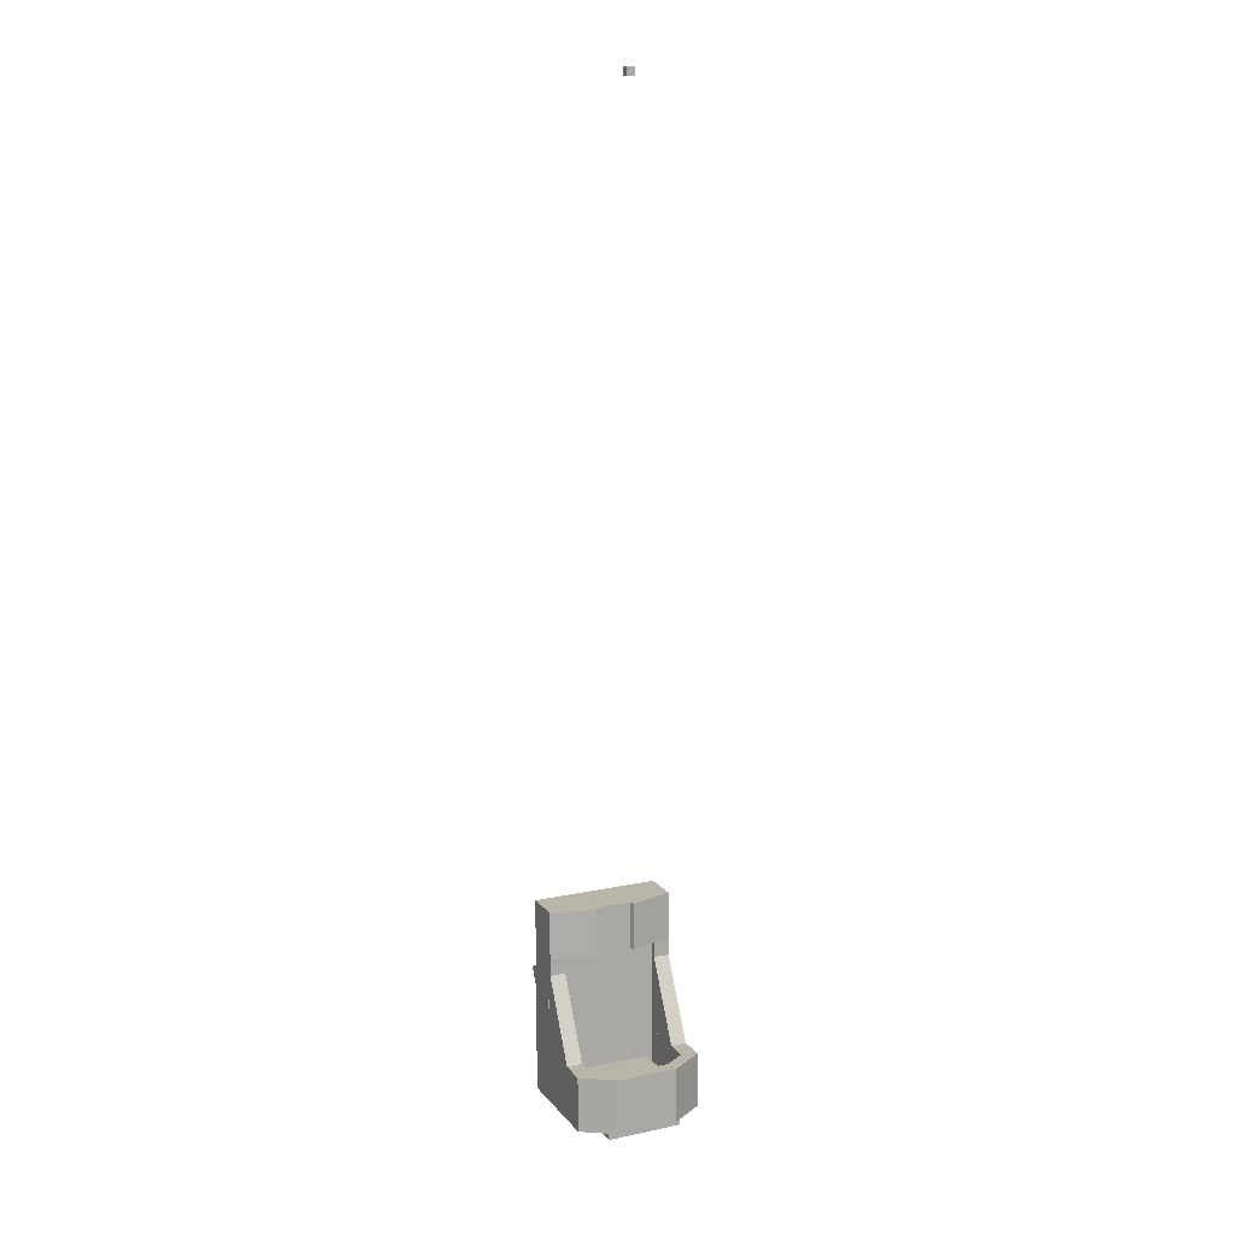
<metadata>
{"format":"obj","ext":"obj","renderer":"f3d","projection":"perspective","resolution":1024,"background":"white","views":[{"elev":13.7,"azim":155.3,"up":"+Z"}]}
</metadata>
<code>
o moa hg
g _ca_scope_1
v 0.03125 0.7391 -0.05312
v 0.03125 0.8016 -0.05312
v -0.03125 0.8016 -0.05312
v -0.03125 0.7391 -0.05312
v 0.03125 0.7391 0.009375
v 0.03125 0.8016 0.009375
v -0.03125 0.7391 0.009375
v -0.03125 0.8016 0.009375
f 4 3 2 1
f 1 2 6 5
f 5 6 8 7
f 7 8 3 4
f 6 2 3 8
f 1 5 7 4
g reticle_1
v 0.05937 0.8313 -0.2188
v 0.05937 0.95 -0.2188
v -0.05937 0.95 -0.2188
v -0.05937 0.8313 -0.2188
v 0.05937 0.8313 -0.1562
v 0.05937 0.95 -0.1562
v -0.05937 0.8313 -0.1562
v -0.05937 0.95 -0.1562
f 12 11 10 9
f 9 10 14 13
f 13 14 16 15
f 15 16 11 12
f 14 10 11 16
f 9 13 15 12
g scope_1
v 0.00625 0.8844 1.328
v 0.00625 0.8969 1.328
v -0.00625 0.8969 1.328
v -0.00625 0.8844 1.328
v 0.00625 0.8844 1.341
v 0.00625 0.8969 1.341
v -0.00625 0.8844 1.341
v -0.00625 0.8969 1.341
f 20 19 18 17
f 17 18 22 21
f 21 22 24 23
f 23 24 19 20
f 22 18 19 24
f 17 21 23 20
g sight_13
v 0.09994 0.8263 -0.1499
v 0.09994 0.8874 -0.1187
v 0.07506 0.8874 -0.1187
v 0.07506 0.8263 -0.1499
v 0.09994 0.754 -0.007985
v 0.09994 0.8151 0.02317
v 0.07506 0.754 -0.007985
v 0.07506 0.8151 0.02317
v 0.1001 0.7687 -0.2063
v 0.1001 0.8188 -0.2063
v -0.1001 0.8188 -0.2063
v -0.1001 0.7687 -0.2063
v 0.1001 0.7687 0.1063
v 0.1001 0.8188 0.1063
v -0.1001 0.7687 0.1063
v -0.1001 0.8188 0.1063
v -0.08638 0.777 0.03131
v -0.01733 0.7964 0.03131
v -0.03087 0.8444 0.03131
v -0.09992 0.825 0.03131
v -0.08638 0.777 0.1062
v -0.01733 0.7964 0.1062
v -0.09992 0.825 0.1062
v -0.03087 0.8444 0.1062
v 0.09992 0.825 0.03131
v 0.03087 0.8444 0.03131
v 0.01733 0.7964 0.03131
v 0.08638 0.777 0.03131
v 0.09992 0.825 0.1062
v 0.03087 0.8444 0.1062
v 0.08638 0.777 0.1062
v 0.01733 0.7964 0.1062
v 0.04675 0.7861 0.03137
v 0.04675 0.8358 0.03137
v -0.04675 0.8358 0.03137
v -0.04675 0.7861 0.03137
v 0.04675 0.7861 0.1061
v 0.04675 0.8358 0.1061
v -0.04675 0.7861 0.1061
v -0.04675 0.8358 0.1061
v 0.1 0.8187 -0.2062
v 0.1 0.9281 -0.2062
v 0.075 0.9281 -0.2062
v 0.075 0.8187 -0.2062
v 0.1 0.8187 -0.1188
v 0.1 0.9281 -0.1188
v 0.075 0.8187 -0.1188
v 0.075 0.9281 -0.1188
v -0.03705 0.9456 -0.2063
v -0.04712 0.9616 -0.2063
v -0.1001 0.9281 -0.2063
v -0.09001 0.9122 -0.2063
v -0.03705 0.9456 -0.1187
v -0.04712 0.9616 -0.1187
v -0.09001 0.9122 -0.1187
v -0.1001 0.9281 -0.1187
v 0.09001 0.9122 -0.2063
v 0.1001 0.9281 -0.2063
v 0.04712 0.9616 -0.2063
v 0.03705 0.9456 -0.2063
v 0.09001 0.9122 -0.1187
v 0.1001 0.9281 -0.1187
v 0.03705 0.9456 -0.1187
v 0.04712 0.9616 -0.1187
v 0.04688 0.9422 -0.2062
v 0.04688 0.9609 -0.2062
v -0.04688 0.9609 -0.2062
v -0.04688 0.9422 -0.2062
v 0.04688 0.9422 -0.1188
v 0.04688 0.9609 -0.1188
v -0.04688 0.9422 -0.1188
v -0.04688 0.9609 -0.1188
v -0.075 0.8187 -0.2062
v -0.075 0.9281 -0.2062
v -0.1 0.9281 -0.2062
v -0.1 0.8187 -0.2062
v -0.075 0.8187 -0.1188
v -0.075 0.9281 -0.1188
v -0.1 0.8187 -0.1188
v -0.1 0.9281 -0.1188
v -0.07506 0.8263 -0.1499
v -0.07506 0.8874 -0.1187
v -0.09994 0.8874 -0.1187
v -0.09994 0.8263 -0.1499
v -0.07506 0.754 -0.007985
v -0.07506 0.8151 0.02317
v -0.09994 0.754 -0.007985
v -0.09994 0.8151 0.02317
v -0.07512 0.7876 -0.02175
v -0.07512 0.8249 -0.02175
v -0.09988 0.8249 -0.02175
v -0.09988 0.7876 -0.02175
v -0.07512 0.7876 0.1061
v -0.07512 0.8249 0.1061
v -0.09988 0.7876 0.1061
v 0.09988 0.7876 -0.02175
v 0.09988 0.8249 -0.02175
v 0.07512 0.8249 -0.02175
v 0.07512 0.7876 -0.02175
v 0.09988 0.7876 0.1061
v 0.07512 0.7876 0.1061
v 0.07512 0.8249 0.1061
f 28 27 26 25
f 25 26 30 29
f 29 30 32 31
f 31 32 27 28
f 30 26 27 32
f 25 29 31 28
f 36 35 34 33
f 33 34 38 37
f 37 38 40 39
f 39 40 35 36
f 38 34 35 40
f 33 37 39 36
f 44 43 42 41
f 41 42 46 45
f 45 46 48 47
f 47 48 43 44
f 46 42 43 48
f 41 45 47 44
f 52 51 50 49
f 49 50 54 53
f 53 54 56 55
f 55 56 51 52
f 54 50 51 56
f 49 53 55 52
f 60 59 58 57
f 57 58 62 61
f 61 62 64 63
f 63 64 59 60
f 62 58 59 64
f 57 61 63 60
f 68 67 66 65
f 65 66 70 69
f 69 70 72 71
f 71 72 67 68
f 70 66 67 72
f 65 69 71 68
f 76 75 74 73
f 73 74 78 77
f 77 78 80 79
f 79 80 75 76
f 78 74 75 80
f 73 77 79 76
f 84 83 82 81
f 81 82 86 85
f 85 86 88 87
f 87 88 83 84
f 86 82 83 88
f 81 85 87 84
f 92 91 90 89
f 89 90 94 93
f 93 94 96 95
f 95 96 91 92
f 94 90 91 96
f 89 93 95 92
f 100 99 98 97
f 97 98 102 101
f 101 102 104 103
f 103 104 99 100
f 102 98 99 104
f 97 101 103 100
f 108 107 106 105
f 105 106 110 109
f 109 110 112 111
f 111 112 107 108
f 110 106 107 112
f 105 109 111 108
f 116 115 114 113
f 113 114 118 117
f 117 118 47 119
f 119 47 115 116
f 118 114 115 47
f 113 117 119 116
f 123 122 121 120
f 120 121 53 124
f 124 53 126 125
f 125 126 122 123
f 53 121 122 126
f 120 124 125 123

</code>
